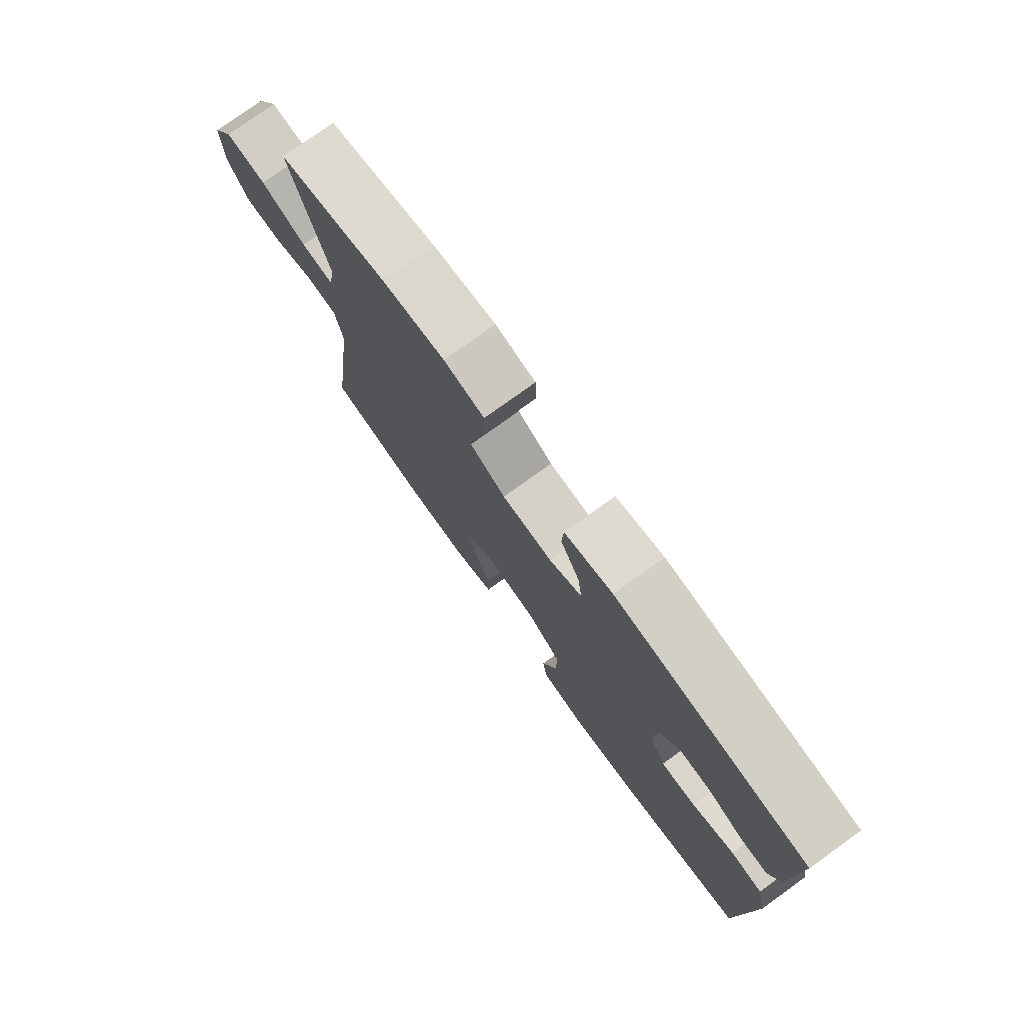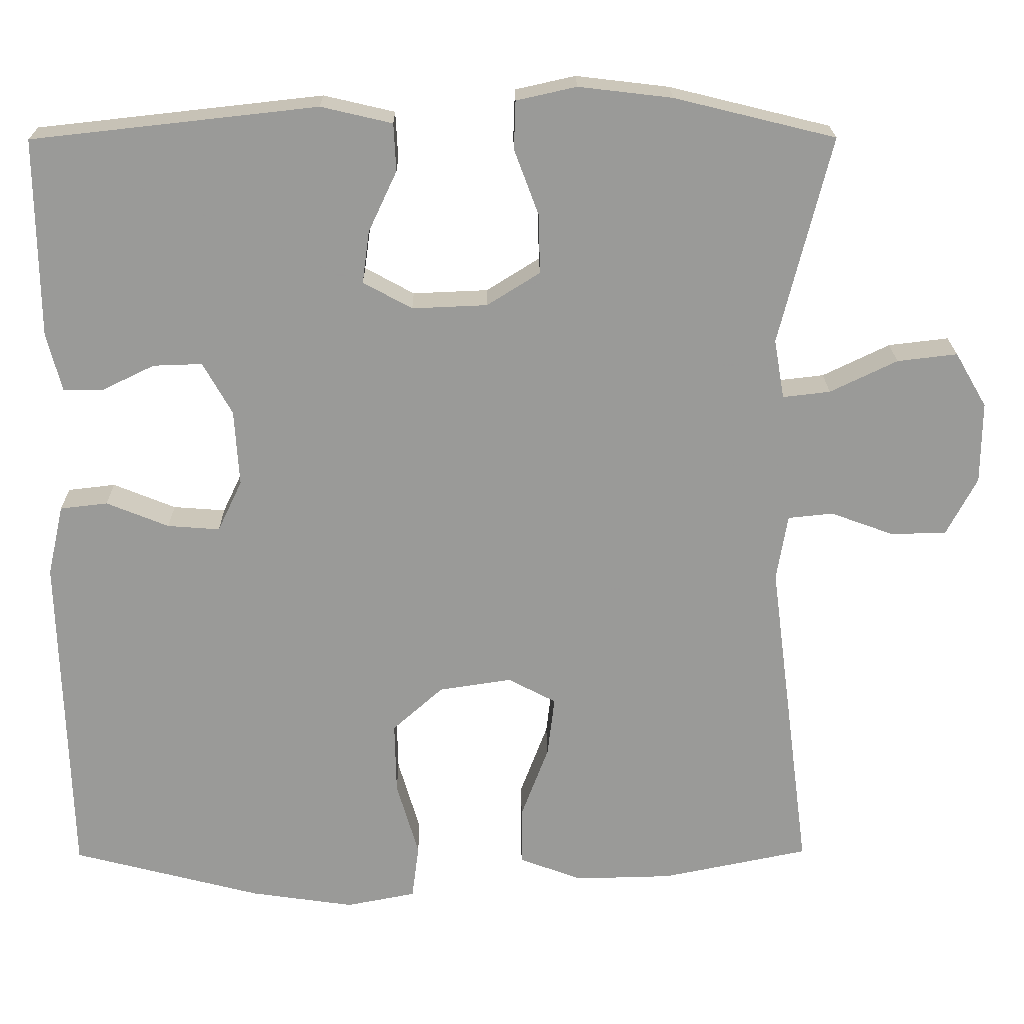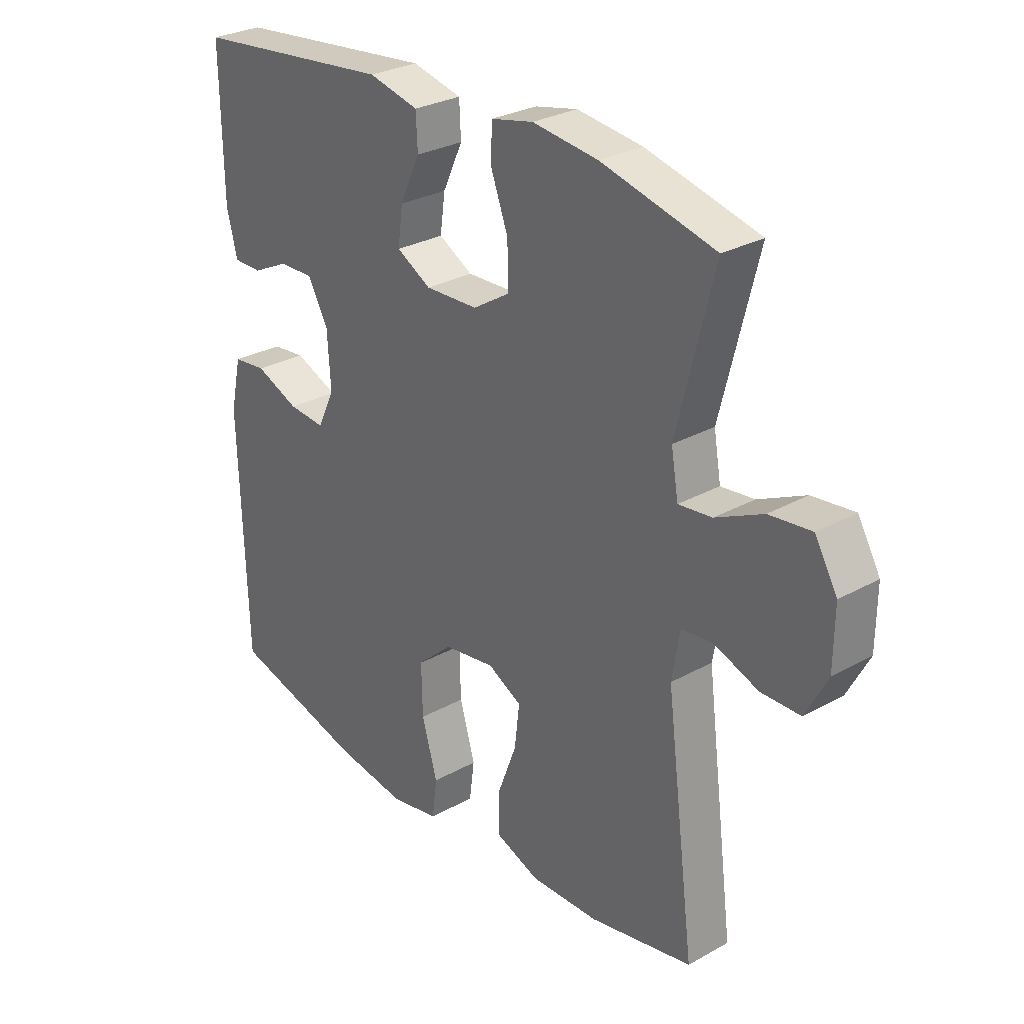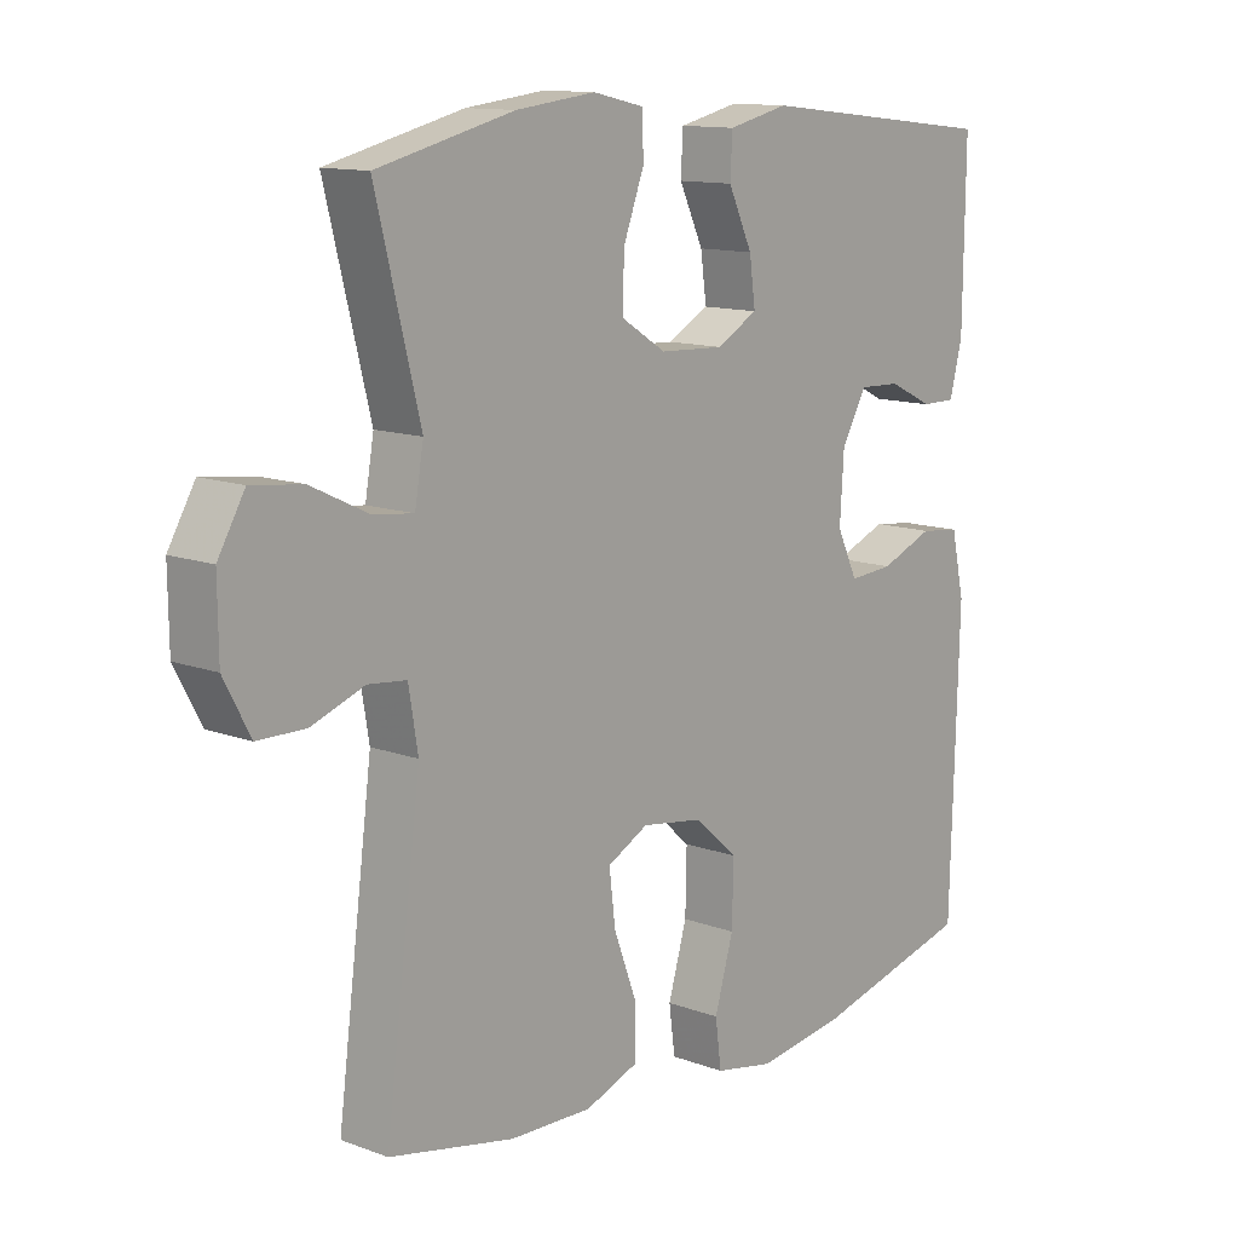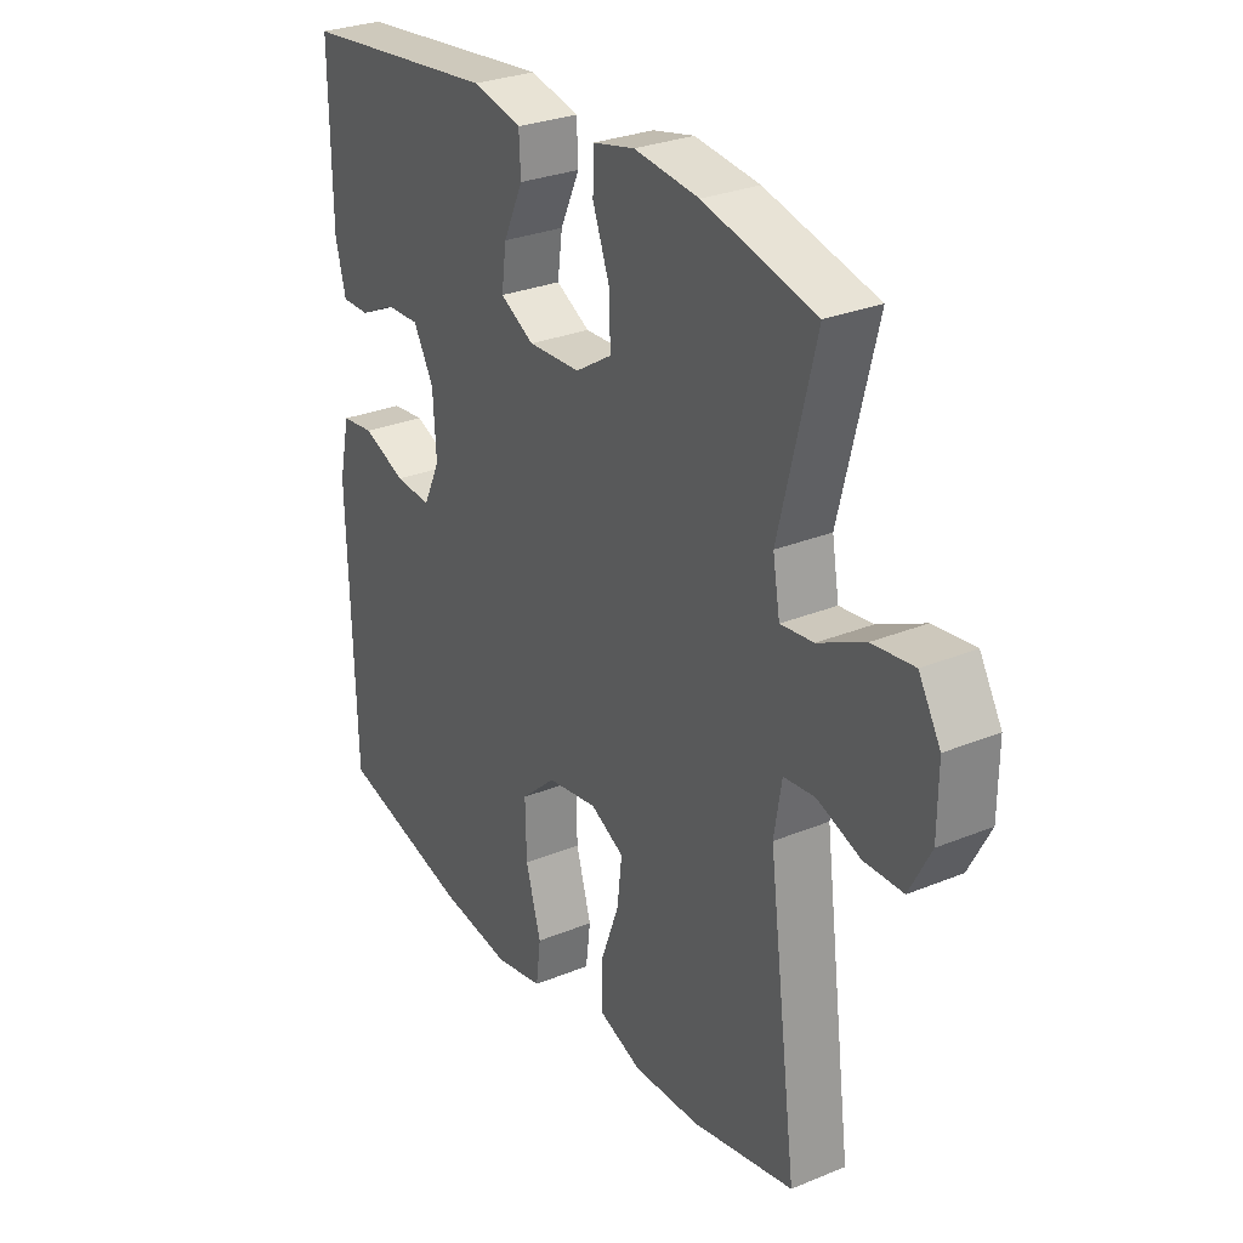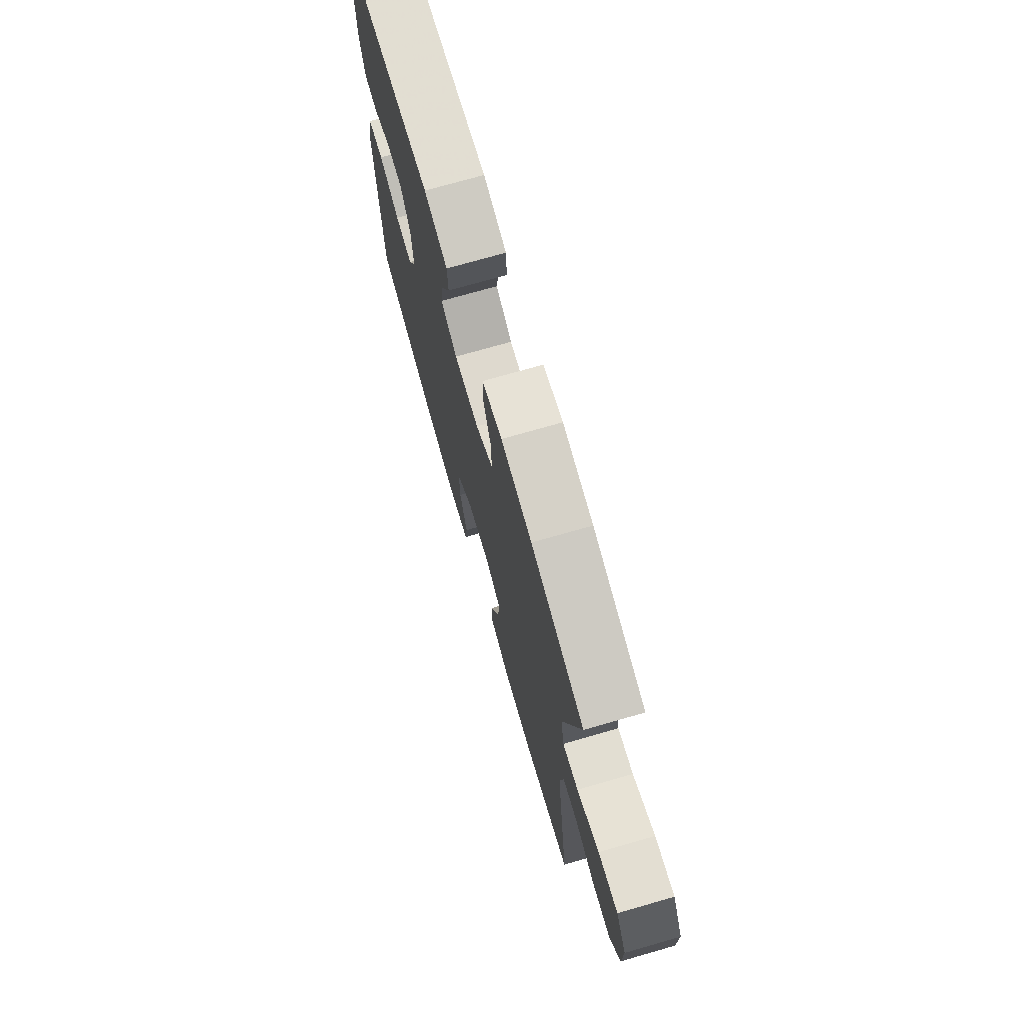
<metadata>
{"format":"obj","ext":"obj","renderer":"f3d","projection":"perspective","resolution":1024,"background":"white","views":[{"elev":77.5,"azim":-125.7,"up":"+Z"},{"elev":20.9,"azim":-0.6,"up":"+Z"},{"elev":28.8,"azim":50.2,"up":"+Z"},{"elev":12.4,"azim":130.9,"up":"+Z"},{"elev":28.7,"azim":58.4,"up":"+Z"},{"elev":73.5,"azim":74.0,"up":"+Z"}]}
</metadata>
<code>
v 0.5 0.07 0.5
v 0.434 0.07 0.237
v 0.447 0.07 0.162
v 0.507 0.07 0.169
v 0.592 0.07 0.21
v 0.668 0.07 0.219
v 0.708 0.07 0.15
v 0.707 0.07 0.047
v 0.668 0.07 -0.027
v 0.597 0.07 -0.028
v 0.518 0.07 0.001
v 0.461 0.07 -0.005
v 0.447 0.07 -0.089
v 0.5 0.07 -0.5
v 0.314 0.07 -0.538
v 0.191 0.07 -0.541
v 0.111 0.07 -0.511
v 0.111 0.07 -0.438
v 0.146 0.07 -0.345
v 0.155 0.07 -0.269
v 0.094 0.07 -0.237
v 0.002 0.07 -0.251
v -0.062 0.07 -0.308
v -0.06 0.07 -0.399
v -0.032 0.07 -0.495
v -0.041 0.07 -0.564
v -0.129 0.07 -0.581
v -0.26 0.07 -0.562
v -0.5 0.07 -0.5
v -0.512 0.07 -0.078
v -0.492 0.07 0.012
v -0.432 0.07 0.019
v -0.353 0.07 -0.013
v -0.287 0.07 -0.018
v -0.256 0.07 0.047
v -0.262 0.07 0.143
v -0.299 0.07 0.209
v -0.361 0.07 0.207
v -0.427 0.07 0.175
v -0.478 0.07 0.175
v -0.497 0.07 0.249
v -0.5 0.07 0.5
v -0.139 0.07 0.54
v -0.049 0.07 0.519
v -0.046 0.07 0.459
v -0.082 0.07 0.382
v -0.091 0.07 0.316
v -0.029 0.07 0.282
v 0.066 0.07 0.286
v 0.133 0.07 0.328
v 0.131 0.07 0.403
v 0.1 0.07 0.486
v 0.102 0.07 0.547
v 0.178 0.07 0.564
v 0.296 0.07 0.55
v 0.5 0 0.5
v 0.434 0 0.237
v 0.447 0 0.162
v 0.507 0 0.169
v 0.592 0 0.21
v 0.668 0 0.219
v 0.708 0 0.15
v 0.707 0 0.047
v 0.668 0 -0.027
v 0.597 0 -0.028
v 0.518 0 0.001
v 0.461 0 -0.005
v 0.447 0 -0.089
v 0.5 0 -0.5
v 0.314 0 -0.538
v 0.191 0 -0.541
v 0.111 0 -0.511
v 0.111 0 -0.438
v 0.146 0 -0.345
v 0.155 0 -0.269
v 0.094 0 -0.237
v 0.002 0 -0.251
v -0.062 0 -0.308
v -0.06 0 -0.399
v -0.032 0 -0.495
v -0.041 0 -0.564
v -0.129 0 -0.581
v -0.26 0 -0.562
v -0.5 0 -0.5
v -0.512 0 -0.078
v -0.492 0 0.012
v -0.432 0 0.019
v -0.353 0 -0.013
v -0.287 0 -0.018
v -0.256 0 0.047
v -0.262 0 0.143
v -0.299 0 0.209
v -0.361 0 0.207
v -0.427 0 0.175
v -0.478 0 0.175
v -0.497 0 0.249
v -0.5 0 0.5
v -0.139 0 0.54
v -0.049 0 0.519
v -0.046 0 0.459
v -0.082 0 0.382
v -0.091 0 0.316
v -0.029 0 0.282
v 0.066 0 0.286
v 0.133 0 0.328
v 0.131 0 0.403
v 0.1 0 0.486
v 0.102 0 0.547
v 0.178 0 0.564
v 0.296 0 0.55
f 54 55 1 2
f 51 52 53 54
f 50 51 54 2
f 49 50 2 3
f 48 49 3
f 43 44 45 46
f 43 46 47
f 42 43 47
f 41 42 47 48
f 38 39 40 41
f 37 38 41 48
f 30 31 32 33
f 30 33 34
f 29 30 34
f 28 29 34 35
f 24 25 26 27
f 23 24 27 28
f 16 17 18 19
f 16 19 20
f 13 14 15 16
f 12 13 16 20
f 8 9 10 11
f 8 11 12
f 7 8 12
f 4 5 6 7
f 3 4 7 12
f 36 37 48 3
f 23 28 35
f 22 23 35 36
f 21 22 36 3
f 3 12 20 21
f 57 56 110 109
f 109 108 107 106
f 57 109 106 105
f 58 57 105 104
f 58 104 103
f 101 100 99 98
f 102 101 98
f 102 98 97
f 103 102 97 96
f 96 95 94 93
f 103 96 93 92
f 88 87 86 85
f 89 88 85
f 89 85 84
f 90 89 84 83
f 82 81 80 79
f 83 82 79 78
f 74 73 72 71
f 75 74 71
f 71 70 69 68
f 75 71 68 67
f 66 65 64 63
f 67 66 63
f 67 63 62
f 62 61 60 59
f 67 62 59 58
f 58 103 92 91
f 90 83 78
f 91 90 78 77
f 58 91 77 76
f 76 75 67 58
f 1 56 57 2
f 2 57 58 3
f 3 58 59 4
f 4 59 60 5
f 5 60 61 6
f 6 61 62 7
f 7 62 63 8
f 8 63 64 9
f 9 64 65 10
f 10 65 66 11
f 11 66 67 12
f 12 67 68 13
f 13 68 69 14
f 14 69 70 15
f 15 70 71 16
f 16 71 72 17
f 17 72 73 18
f 18 73 74 19
f 19 74 75 20
f 20 75 76 21
f 21 76 77 22
f 22 77 78 23
f 23 78 79 24
f 24 79 80 25
f 25 80 81 26
f 26 81 82 27
f 27 82 83 28
f 28 83 84 29
f 29 84 85 30
f 30 85 86 31
f 31 86 87 32
f 32 87 88 33
f 33 88 89 34
f 34 89 90 35
f 35 90 91 36
f 36 91 92 37
f 37 92 93 38
f 38 93 94 39
f 39 94 95 40
f 40 95 96 41
f 41 96 97 42
f 42 97 98 43
f 43 98 99 44
f 44 99 100 45
f 45 100 101 46
f 46 101 102 47
f 47 102 103 48
f 48 103 104 49
f 49 104 105 50
f 50 105 106 51
f 51 106 107 52
f 52 107 108 53
f 53 108 109 54
f 54 109 110 55
f 55 110 56 1

</code>
